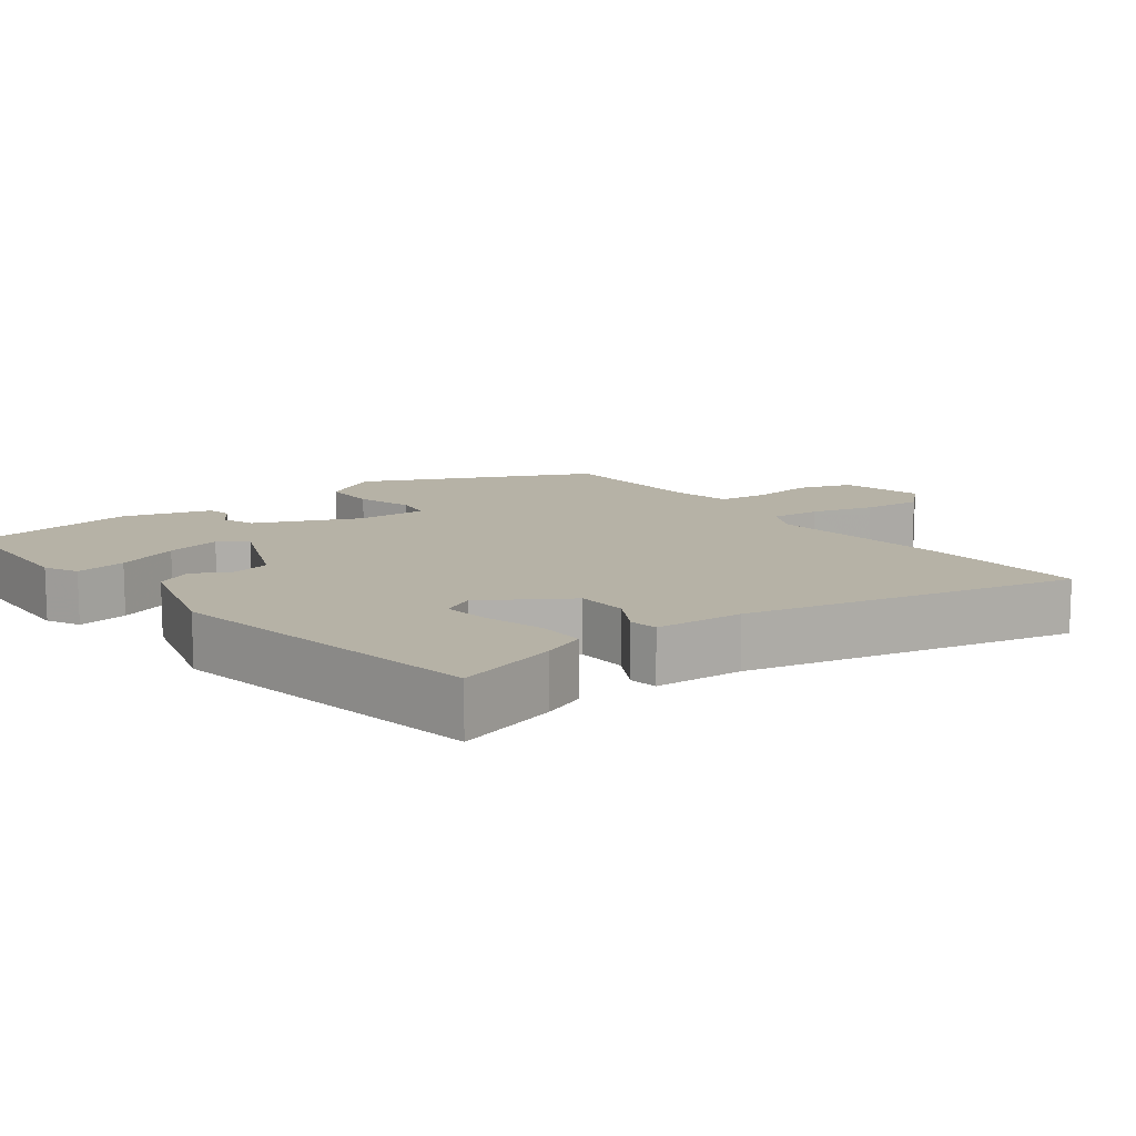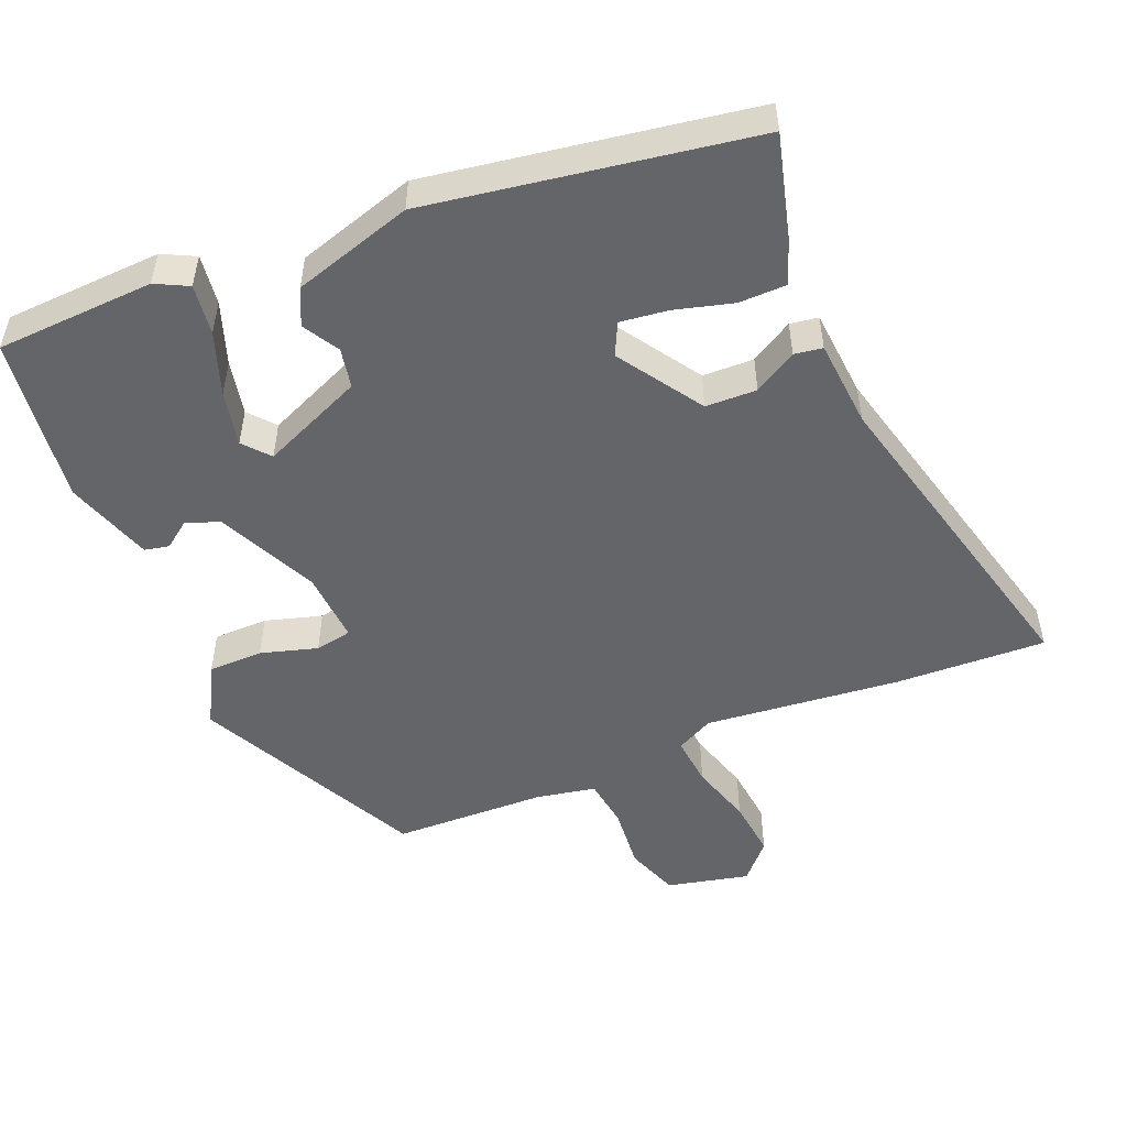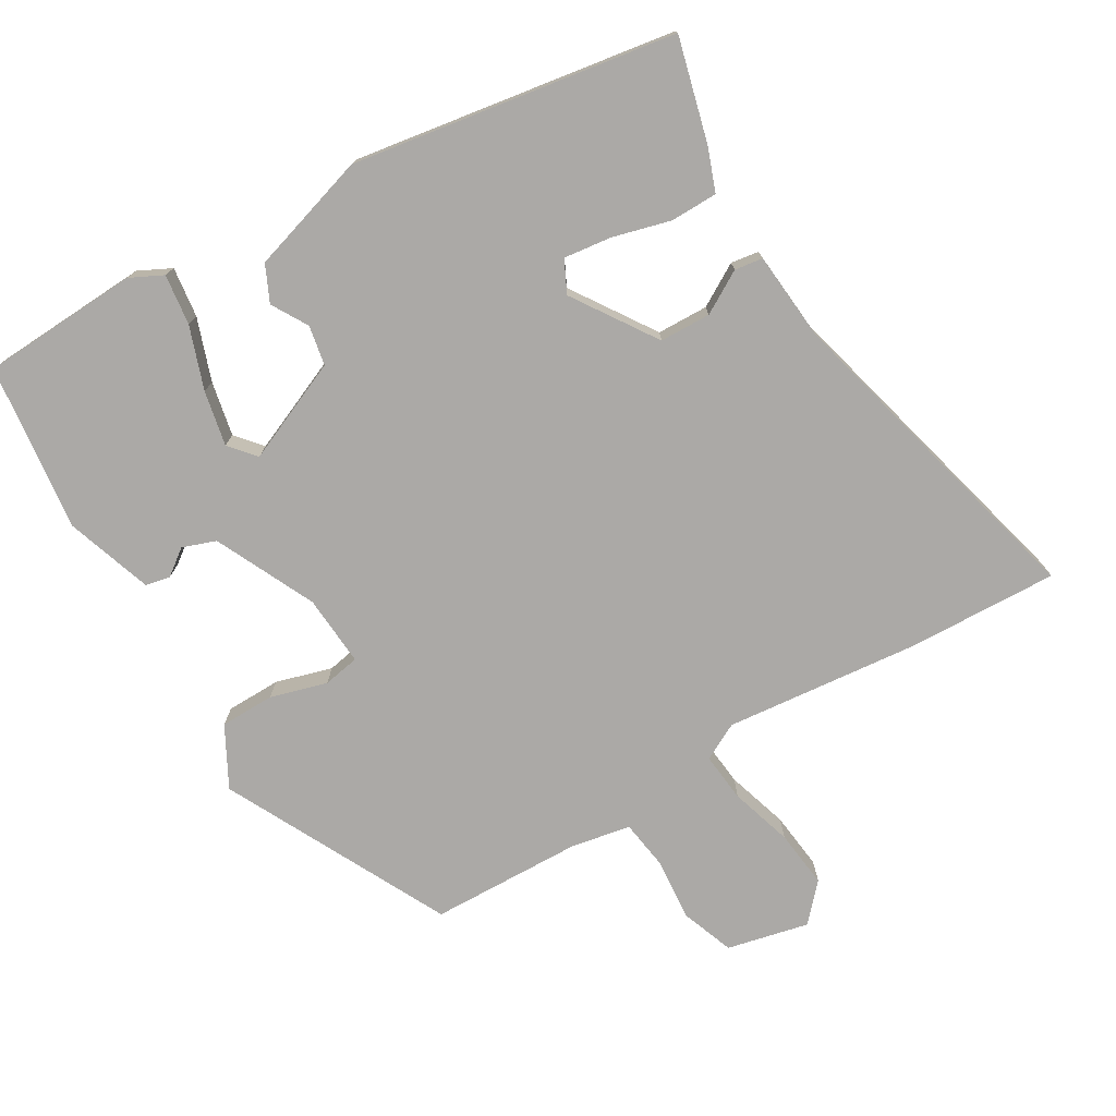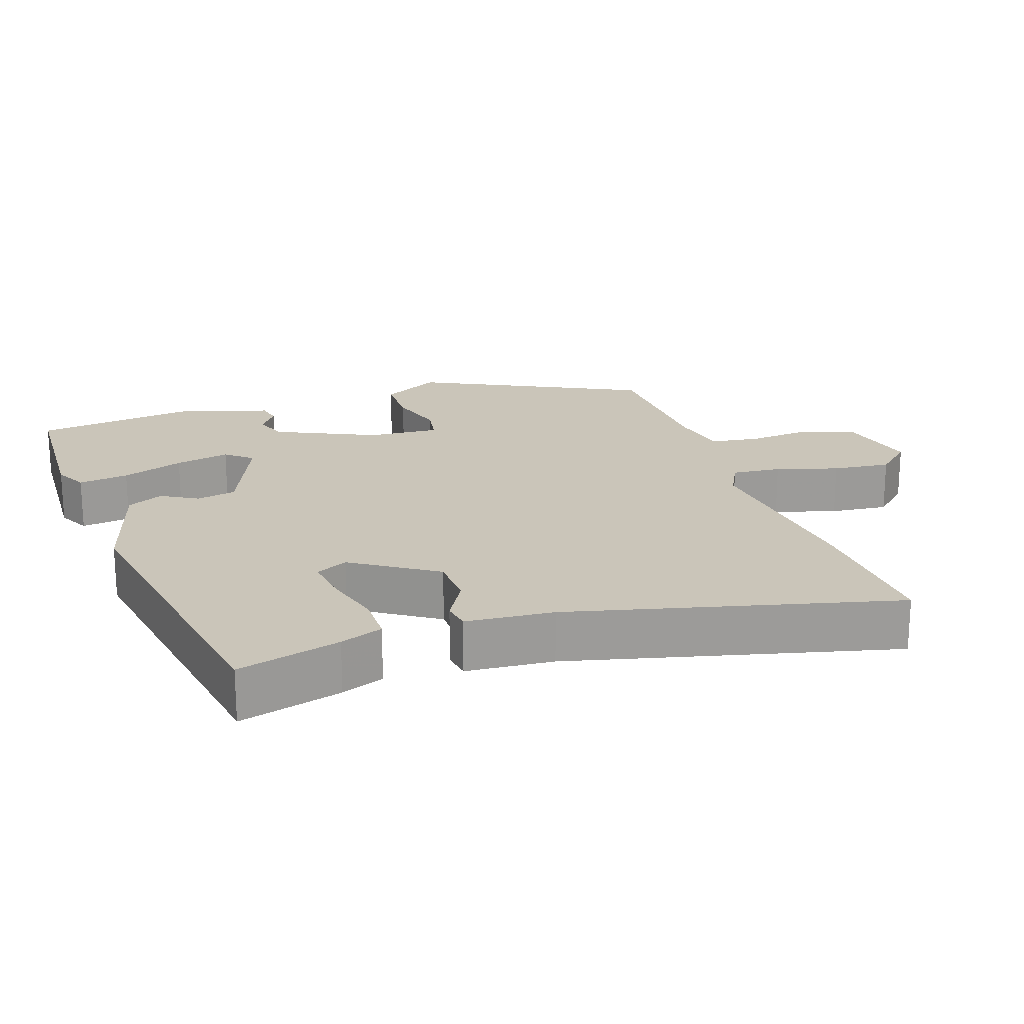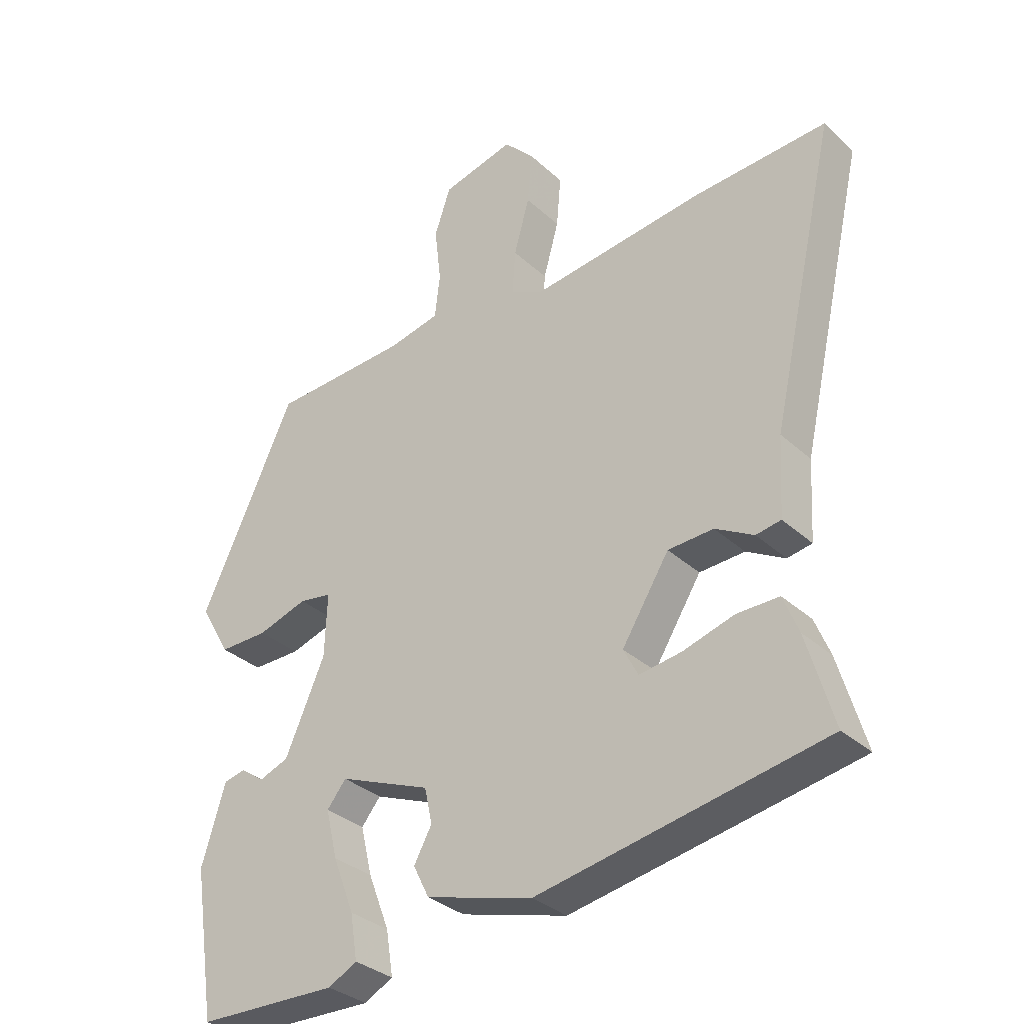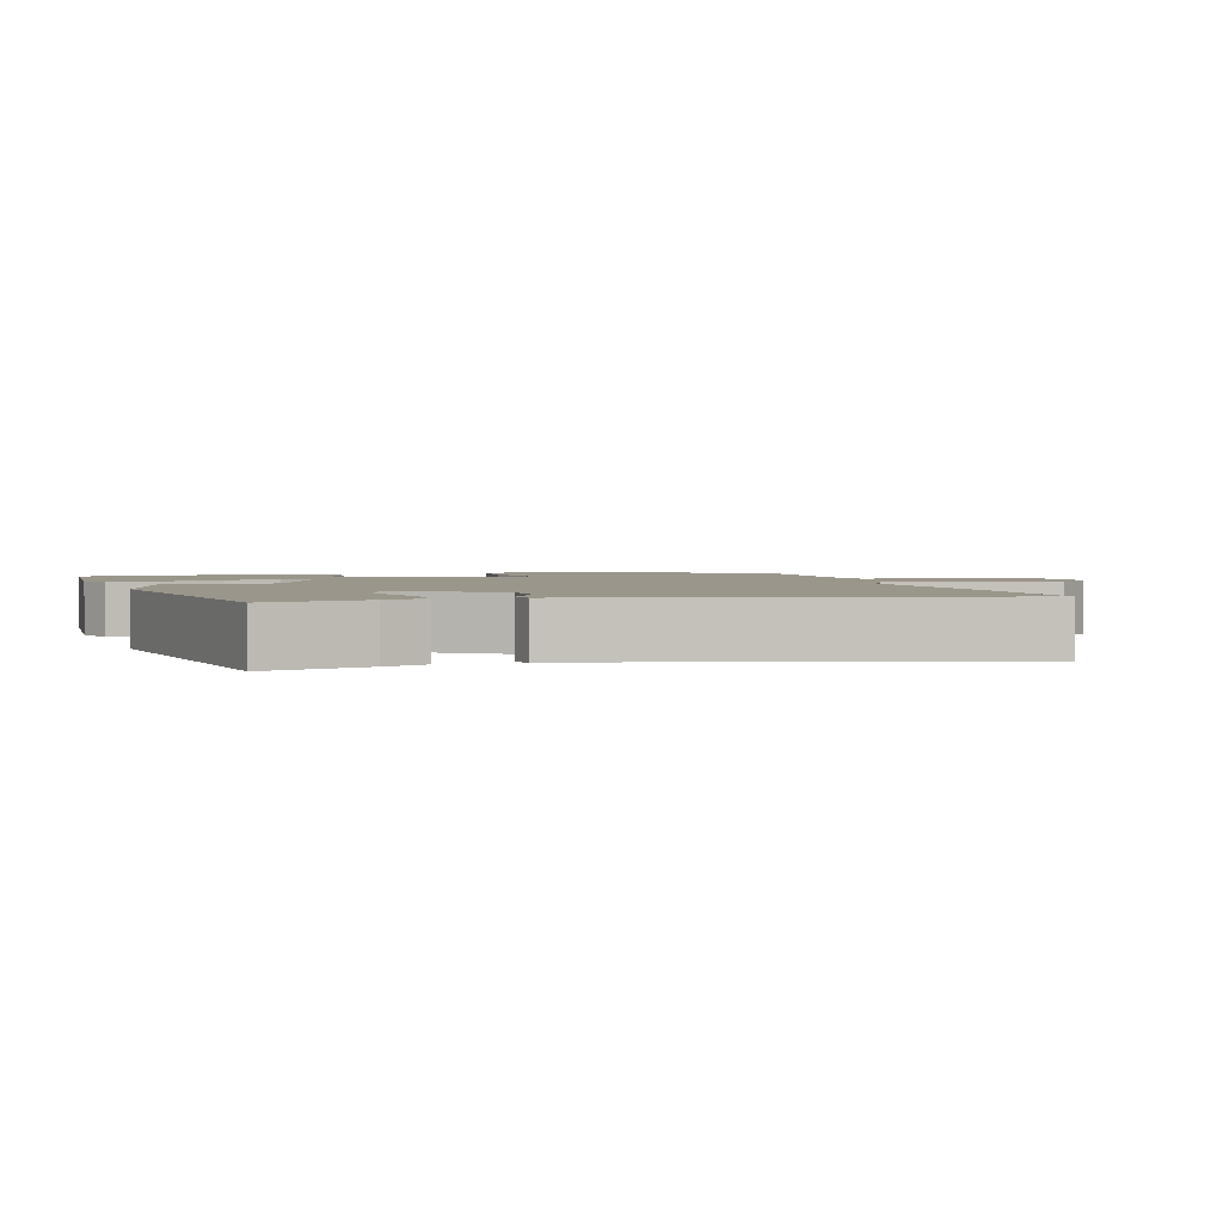
<metadata>
{"format":"obj","ext":"obj","renderer":"f3d","projection":"perspective","resolution":1024,"background":"white","views":[{"elev":12.2,"azim":-126.7,"up":"+Y"},{"elev":-51.4,"azim":-156.0,"up":"+Y"},{"elev":-75.6,"azim":-147.8,"up":"+Y"},{"elev":20.6,"azim":-107.6,"up":"+Y"},{"elev":-32.6,"azim":-141.3,"up":"+Z"},{"elev":2.4,"azim":-104.7,"up":"+Y"}]}
</metadata>
<code>
v -0.519 0.07 -0.382
v -0.477 0.07 -0.239
v -0.453 0.07 -0.18
v -0.387 0.07 -0.181
v -0.307 0.07 -0.205
v -0.241 0.07 -0.215
v -0.218 0.07 -0.171
v -0.292 0.07 -0.053
v -0.363 0.07 -0.049
v -0.423 0.07 -0.082
v -0.462 0.07 -0.075
v -0.469 0.07 0.048
v -0.572 0.07 0.505
v -0.363 0.07 0.491
v -0.093 0.07 0.456
v -0.041 0.07 0.481
v -0.046 0.07 0.55
v -0.07 0.07 0.637
v -0.077 0.07 0.718
v -0.03 0.07 0.767
v 0.083 0.07 0.738
v 0.108 0.07 0.664
v 0.098 0.07 0.577
v 0.106 0.07 0.508
v 0.187 0.07 0.49
v 0.4 0.07 0.478
v 0.548 0.07 0.163
v 0.501 0.07 0.081
v 0.425 0.07 0.082
v 0.347 0.07 0.107
v 0.296 0.07 0.099
v 0.3 0.07 0
v 0.362 0.07 -0.141
v 0.408 0.07 -0.159
v 0.445 0.07 -0.133
v 0.479 0.07 -0.141
v 0.516 0.07 -0.263
v 0.481 0.07 -0.495
v 0.261 0.07 -0.5
v 0.216 0.07 -0.476
v 0.227 0.07 -0.406
v 0.26 0.07 -0.32
v 0.278 0.07 -0.244
v 0.248 0.07 -0.207
v 0.105 0.07 -0.264
v 0.093 0.07 -0.319
v 0.121 0.07 -0.37
v 0.096 0.07 -0.42
v -0.071 0.07 -0.466
v -0.519 0 -0.382
v -0.477 0 -0.239
v -0.453 0 -0.18
v -0.387 0 -0.181
v -0.307 0 -0.205
v -0.241 0 -0.215
v -0.218 0 -0.171
v -0.292 0 -0.053
v -0.363 0 -0.049
v -0.423 0 -0.082
v -0.462 0 -0.075
v -0.469 0 0.048
v -0.572 0 0.505
v -0.363 0 0.491
v -0.093 0 0.456
v -0.041 0 0.481
v -0.046 0 0.55
v -0.07 0 0.637
v -0.077 0 0.718
v -0.03 0 0.767
v 0.083 0 0.738
v 0.108 0 0.664
v 0.098 0 0.577
v 0.106 0 0.508
v 0.187 0 0.49
v 0.4 0 0.478
v 0.548 0 0.163
v 0.501 0 0.081
v 0.425 0 0.082
v 0.347 0 0.107
v 0.296 0 0.099
v 0.3 0 0
v 0.362 0 -0.141
v 0.408 0 -0.159
v 0.445 0 -0.133
v 0.479 0 -0.141
v 0.516 0 -0.263
v 0.481 0 -0.495
v 0.261 0 -0.5
v 0.216 0 -0.476
v 0.227 0 -0.406
v 0.26 0 -0.32
v 0.278 0 -0.244
v 0.248 0 -0.207
v 0.105 0 -0.264
v 0.093 0 -0.319
v 0.121 0 -0.37
v 0.096 0 -0.42
v -0.071 0 -0.466
f 46 47 48 49
f 45 46 49 1
f 44 45 1 2
f 39 40 41 42
f 39 42 43
f 38 39 43
f 37 38 43
f 34 35 36 37
f 33 34 37 43
f 32 33 43 44
f 27 28 29 30
f 25 26 27 30
f 24 25 30 31
f 20 21 22 23
f 20 23 24
f 17 18 19 20
f 16 17 20 24
f 15 16 24 31
f 12 13 14 15
f 9 10 11 12
f 8 9 12 15
f 7 8 15 31
f 2 3 4 5
f 2 5 6
f 44 2 6
f 31 32 44
f 6 7 31 44
f 98 97 96 95
f 50 98 95 94
f 51 50 94 93
f 91 90 89 88
f 92 91 88
f 92 88 87
f 92 87 86
f 86 85 84 83
f 92 86 83 82
f 93 92 82 81
f 79 78 77 76
f 79 76 75 74
f 80 79 74 73
f 72 71 70 69
f 73 72 69
f 69 68 67 66
f 73 69 66 65
f 80 73 65 64
f 64 63 62 61
f 61 60 59 58
f 64 61 58 57
f 80 64 57 56
f 54 53 52 51
f 55 54 51
f 55 51 93
f 93 81 80
f 93 80 56 55
f 1 50 51 2
f 2 51 52 3
f 3 52 53 4
f 4 53 54 5
f 5 54 55 6
f 6 55 56 7
f 7 56 57 8
f 8 57 58 9
f 9 58 59 10
f 10 59 60 11
f 11 60 61 12
f 12 61 62 13
f 13 62 63 14
f 14 63 64 15
f 15 64 65 16
f 16 65 66 17
f 17 66 67 18
f 18 67 68 19
f 19 68 69 20
f 20 69 70 21
f 21 70 71 22
f 22 71 72 23
f 23 72 73 24
f 24 73 74 25
f 25 74 75 26
f 26 75 76 27
f 27 76 77 28
f 28 77 78 29
f 29 78 79 30
f 30 79 80 31
f 31 80 81 32
f 32 81 82 33
f 33 82 83 34
f 34 83 84 35
f 35 84 85 36
f 36 85 86 37
f 37 86 87 38
f 38 87 88 39
f 39 88 89 40
f 40 89 90 41
f 41 90 91 42
f 42 91 92 43
f 43 92 93 44
f 44 93 94 45
f 45 94 95 46
f 46 95 96 47
f 47 96 97 48
f 48 97 98 49
f 49 98 50 1

</code>
